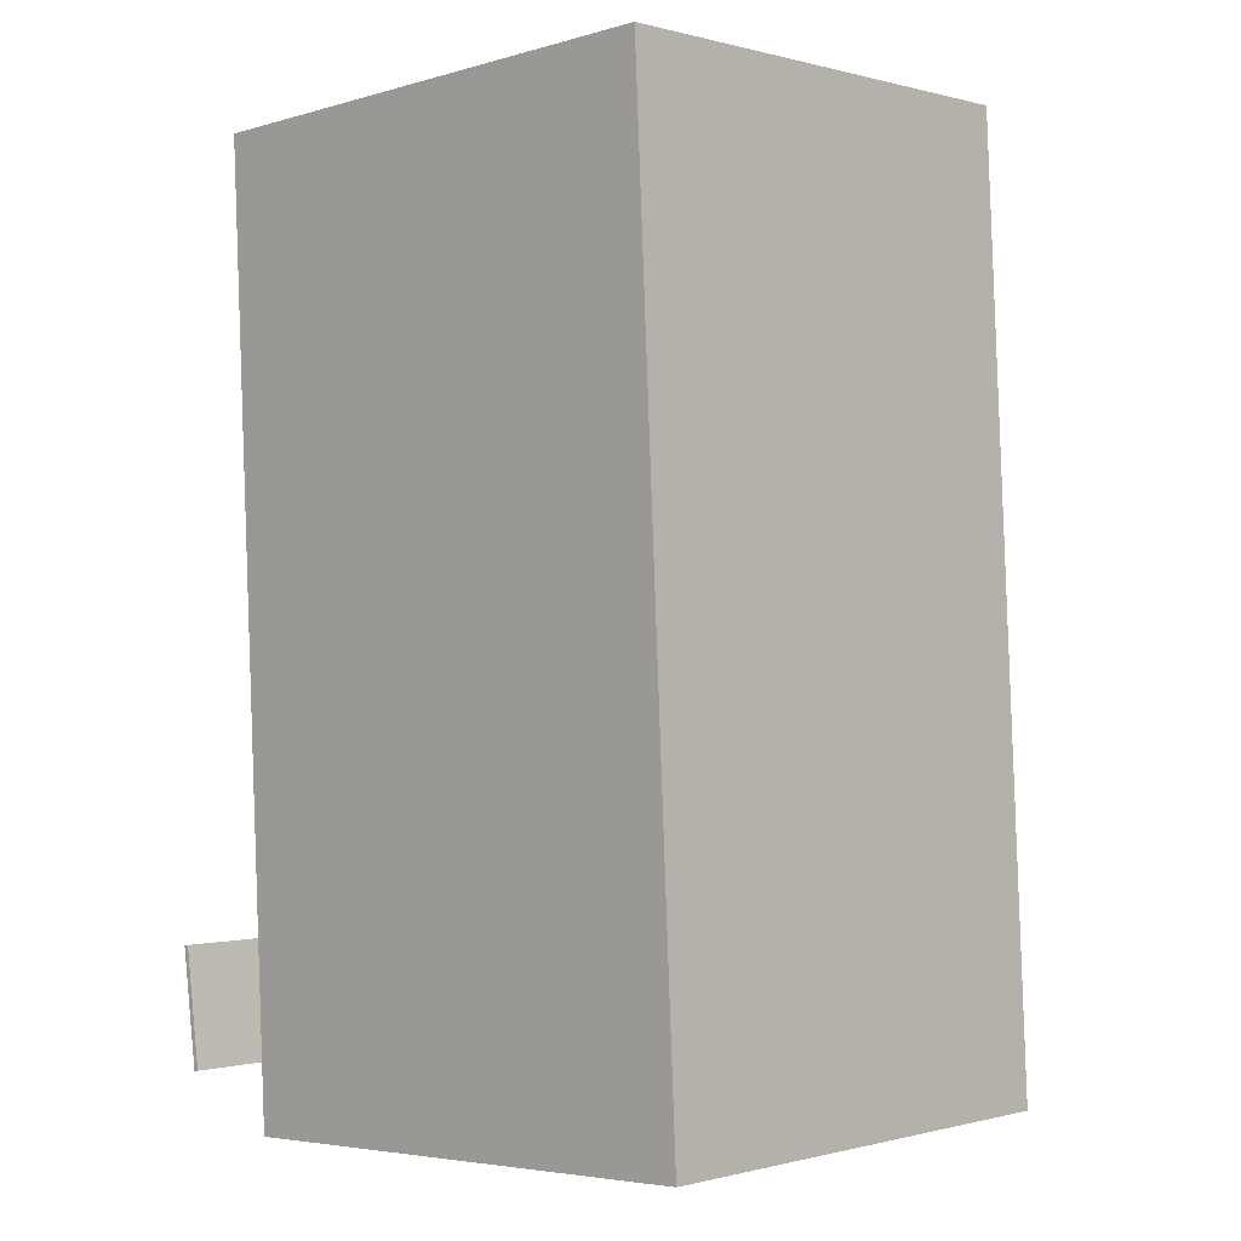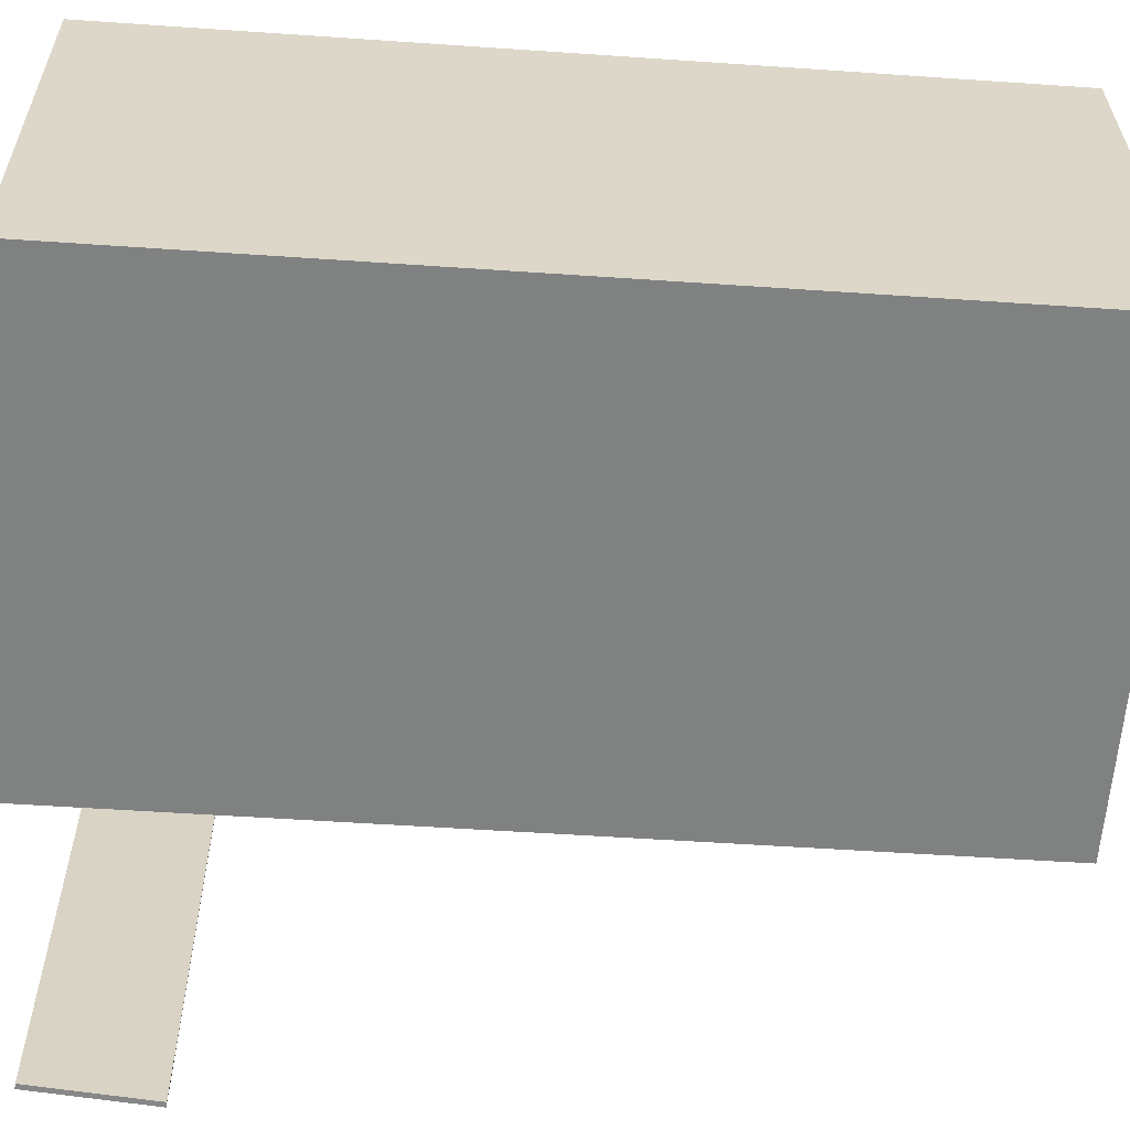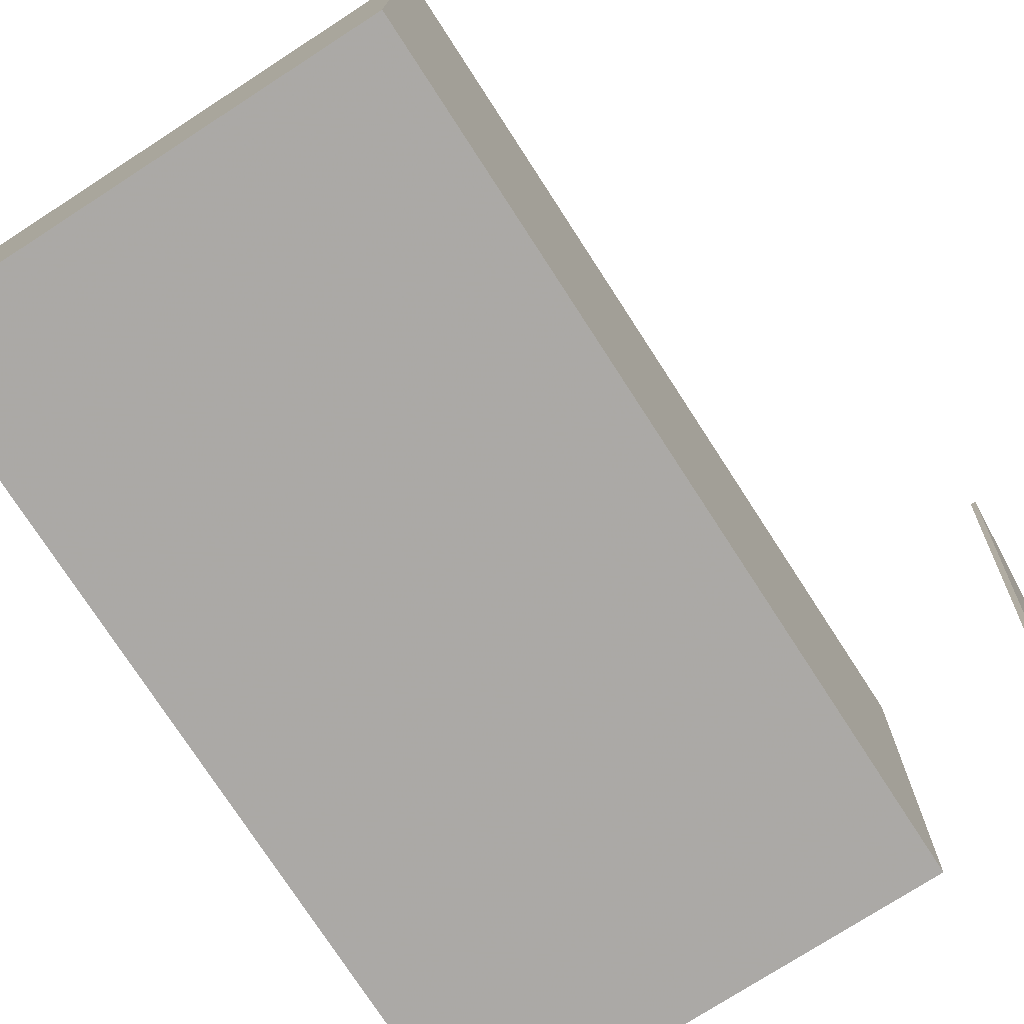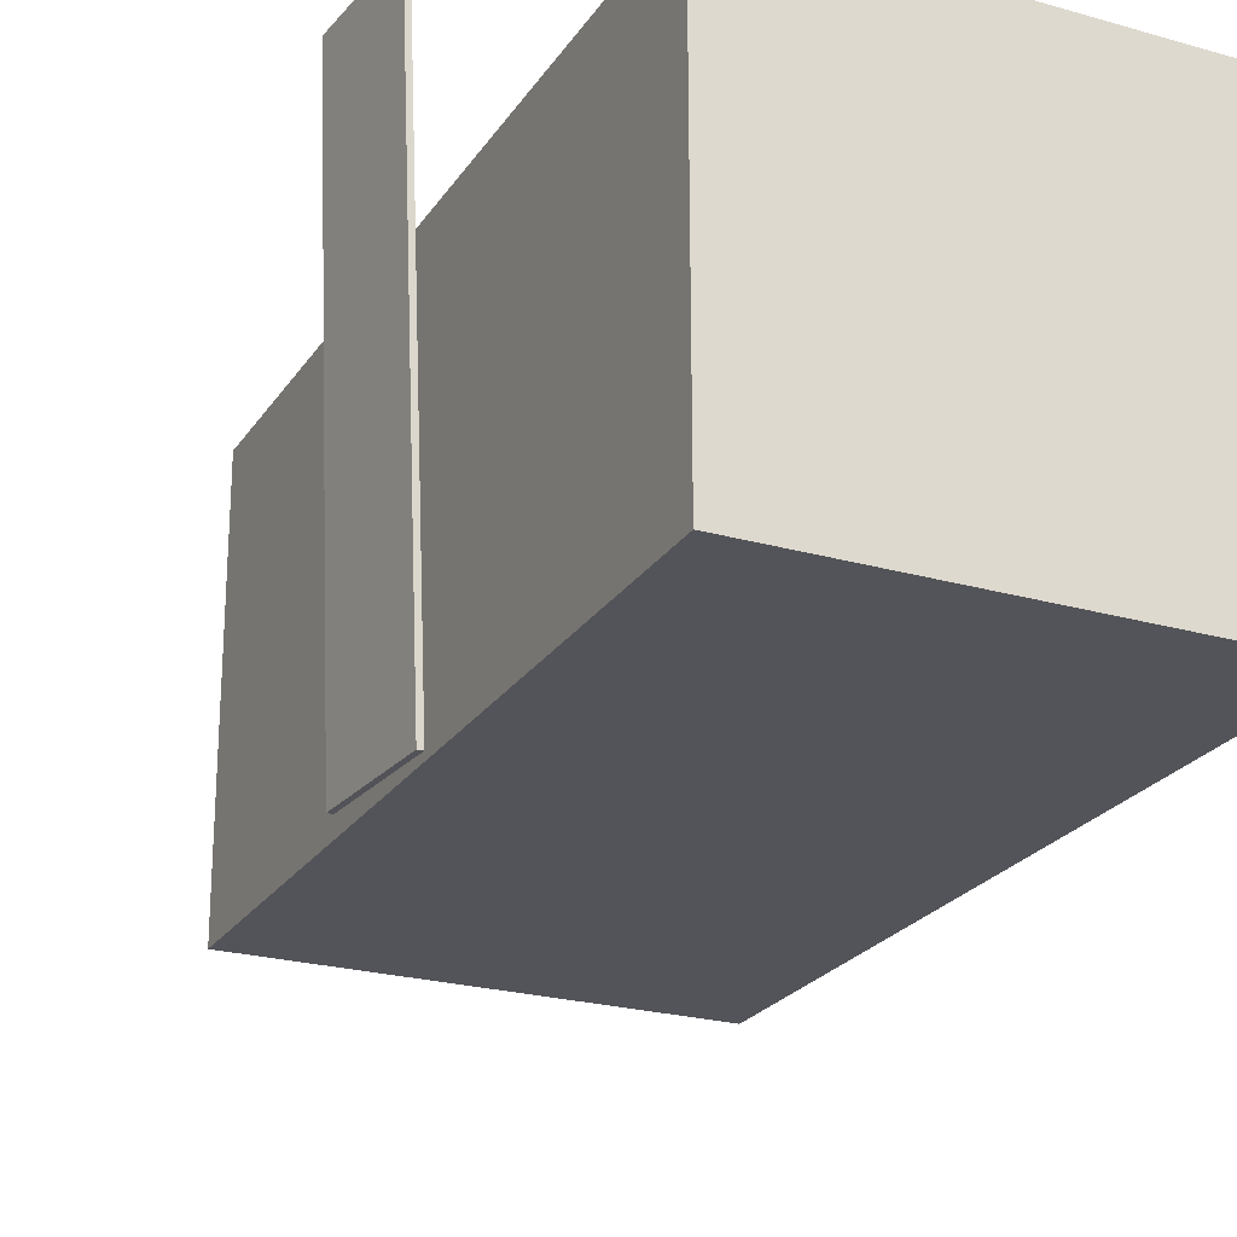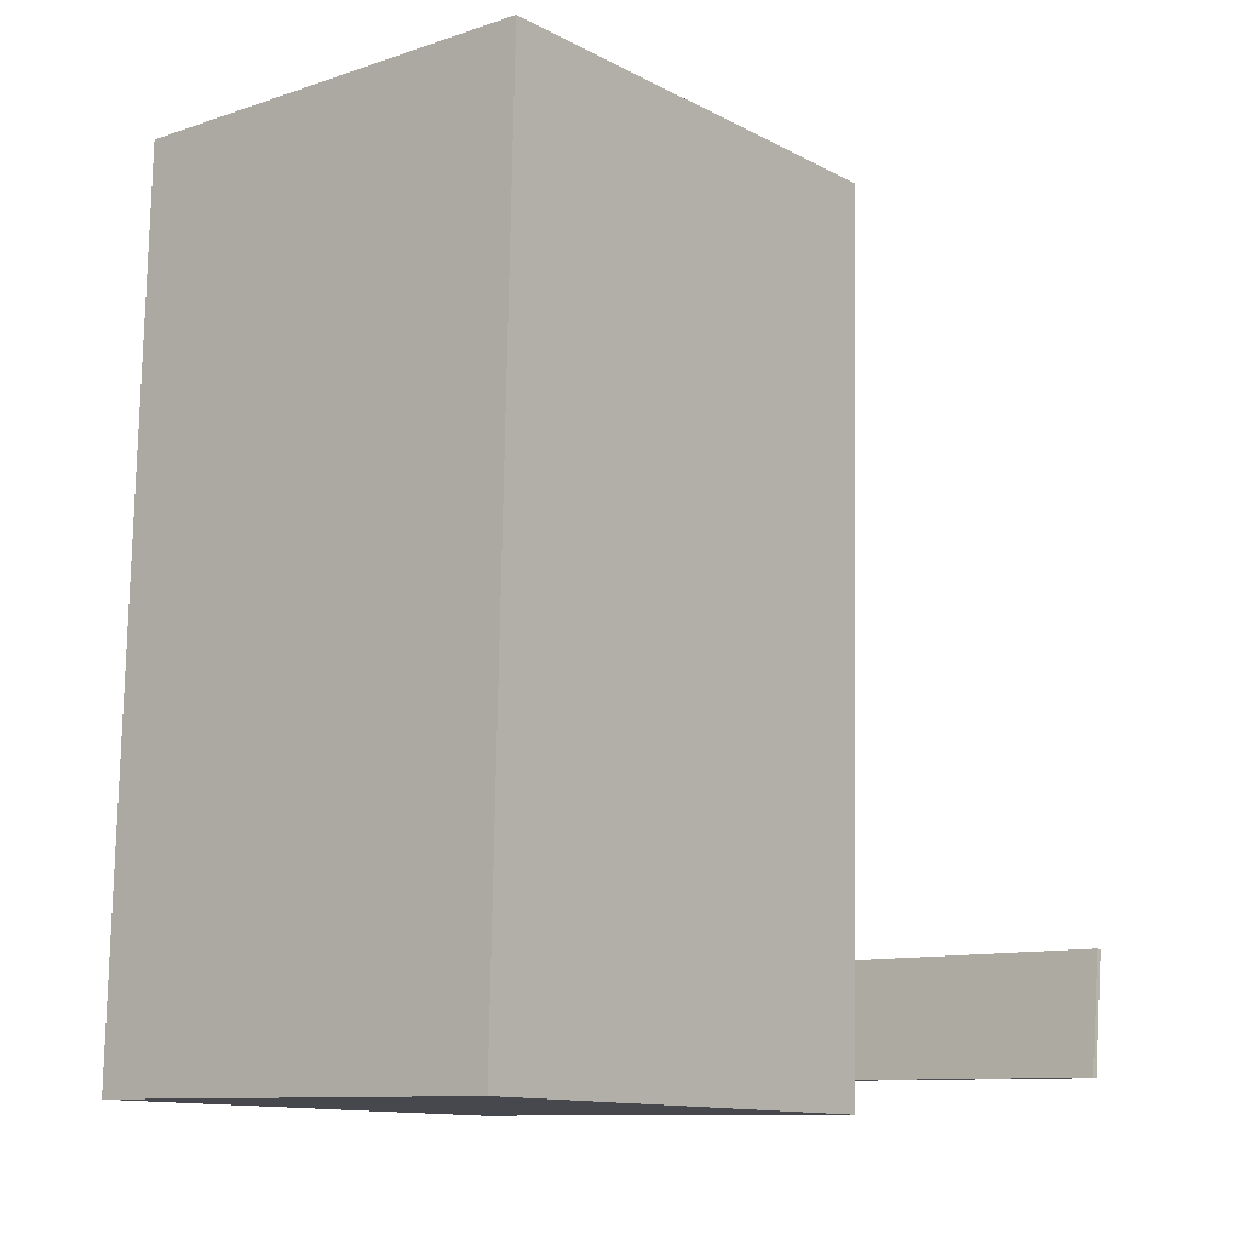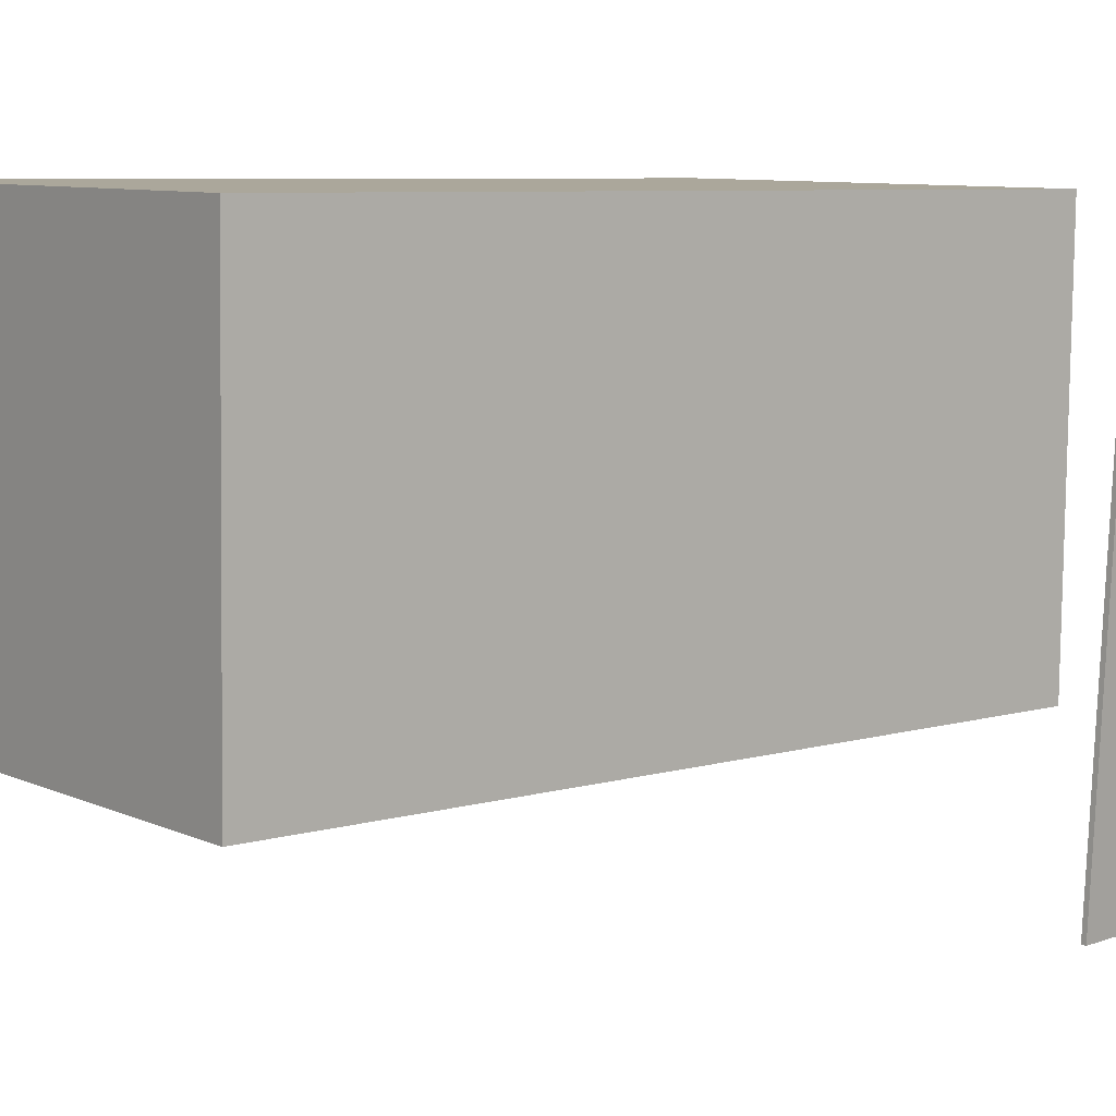
<metadata>
{"format":"obj","ext":"obj","renderer":"f3d","projection":"perspective","resolution":1024,"background":"white","views":[{"elev":-1.1,"azim":43.2,"up":"+Y"},{"elev":-59.9,"azim":88.0,"up":"+Z"},{"elev":-75.3,"azim":-144.8,"up":"+Z"},{"elev":-24.5,"azim":-23.2,"up":"+Z"},{"elev":-9.6,"azim":129.5,"up":"+Y"},{"elev":8.1,"azim":-127.7,"up":"+Z"}]}
</metadata>
<code>
v -0.3698 -0.3897 -0.3954
v -0.3955 -0.3953 0.1592
v -0.3751 -0.3904 -0.3956
v -0.4008 -0.396 0.159
v -0.3849 -0.2708 -0.3949
v -0.4106 -0.2764 0.1597
v -0.3902 -0.2715 -0.3951
v -0.4159 -0.277 0.1595
f 1.0 7.0 5.0
f 1.0 3.0 7.0
f 1.0 4.0 3.0
f 1.0 2.0 4.0
f 3.0 8.0 7.0
f 3.0 4.0 8.0
f 5.0 7.0 8.0
f 5.0 8.0 6.0
f 1.0 5.0 6.0
f 1.0 6.0 2.0
f 2.0 6.0 8.0
f 2.0 8.0 4.0
v -0.2118 -0.4237 -0.2368
v -0.2144 -0.4285 0.2262
v -0.247 0.4763 -0.2278
v -0.2496 0.4716 0.2352
v 0.285 -0.4043 -0.2338
v 0.2824 -0.4091 0.2292
v 0.2498 0.4957 -0.2248
v 0.2472 0.491 0.2382
f 9.0 15.0 13.0
f 9.0 11.0 15.0
f 9.0 12.0 11.0
f 9.0 10.0 12.0
f 11.0 16.0 15.0
f 11.0 12.0 16.0
f 13.0 15.0 16.0
f 13.0 16.0 14.0
f 9.0 13.0 14.0
f 9.0 14.0 10.0
f 10.0 14.0 16.0
f 10.0 16.0 12.0

</code>
